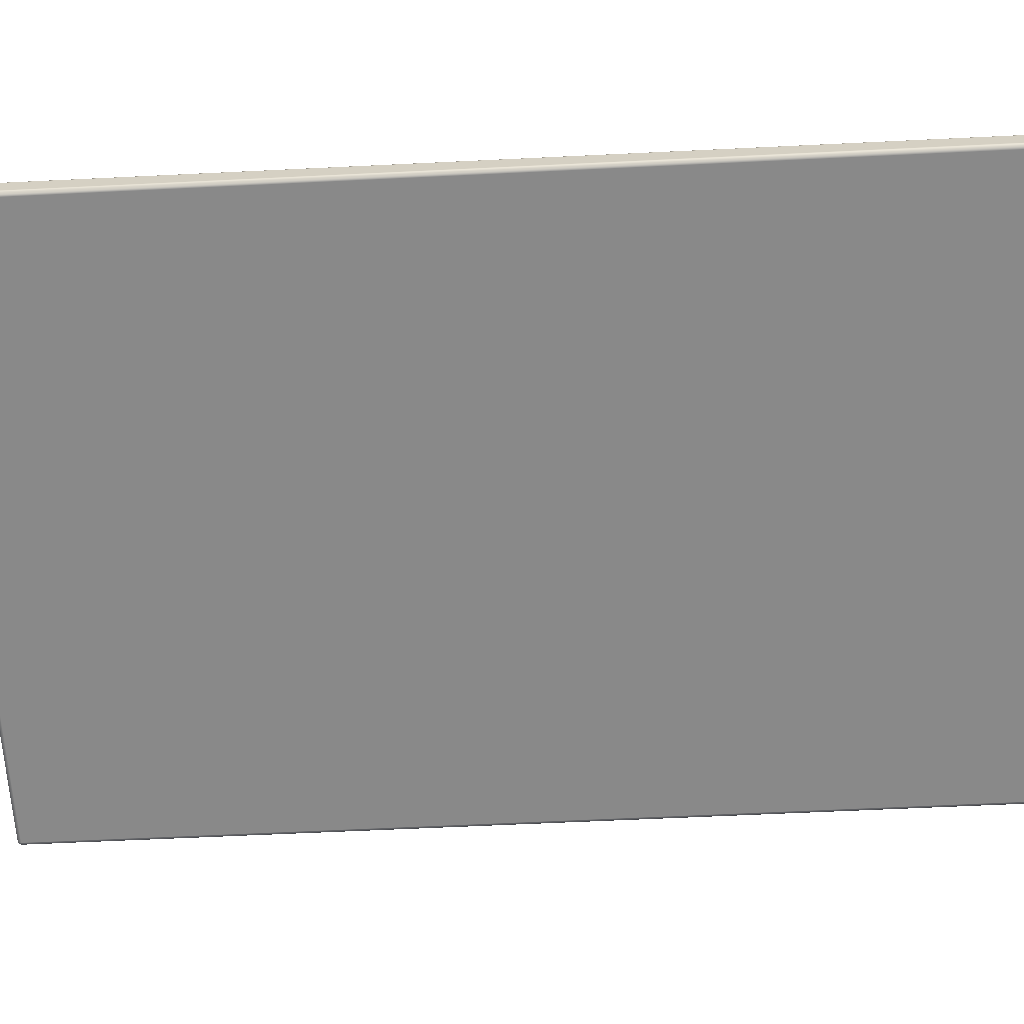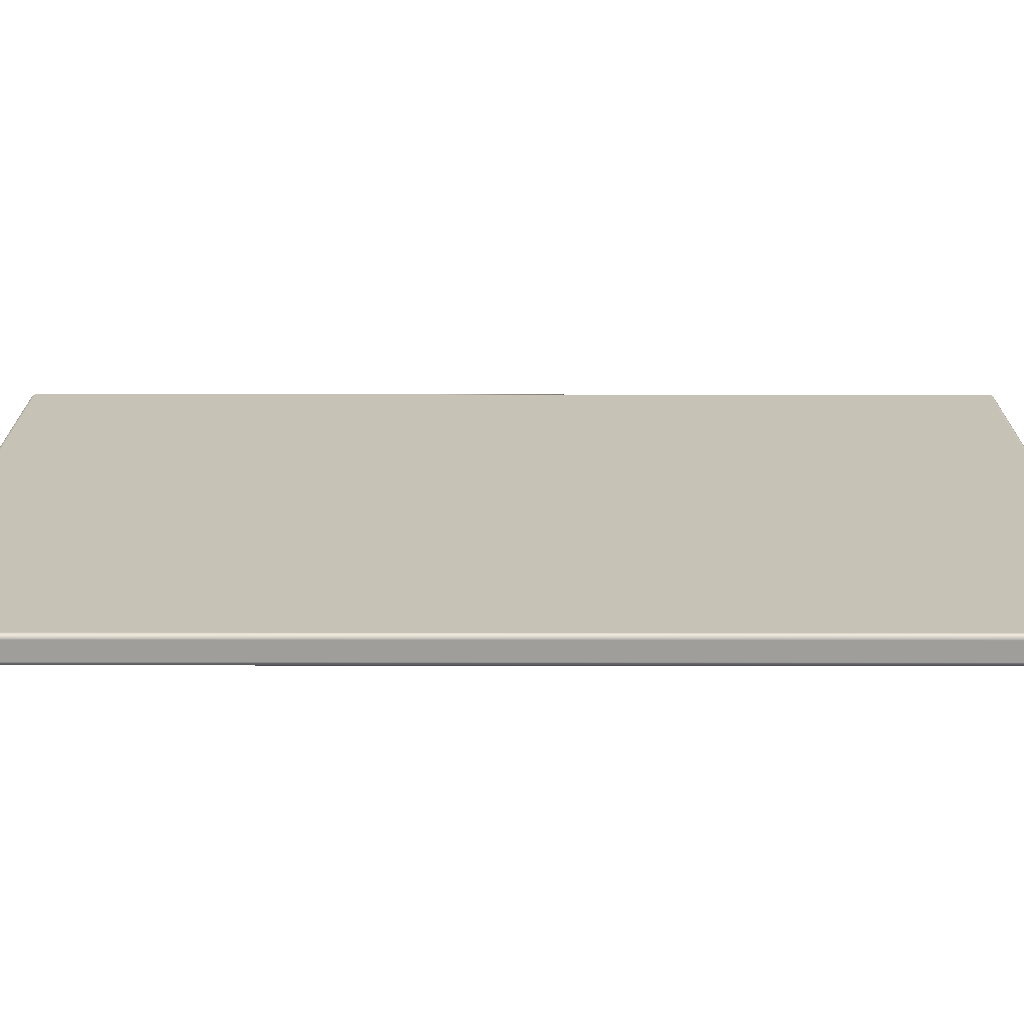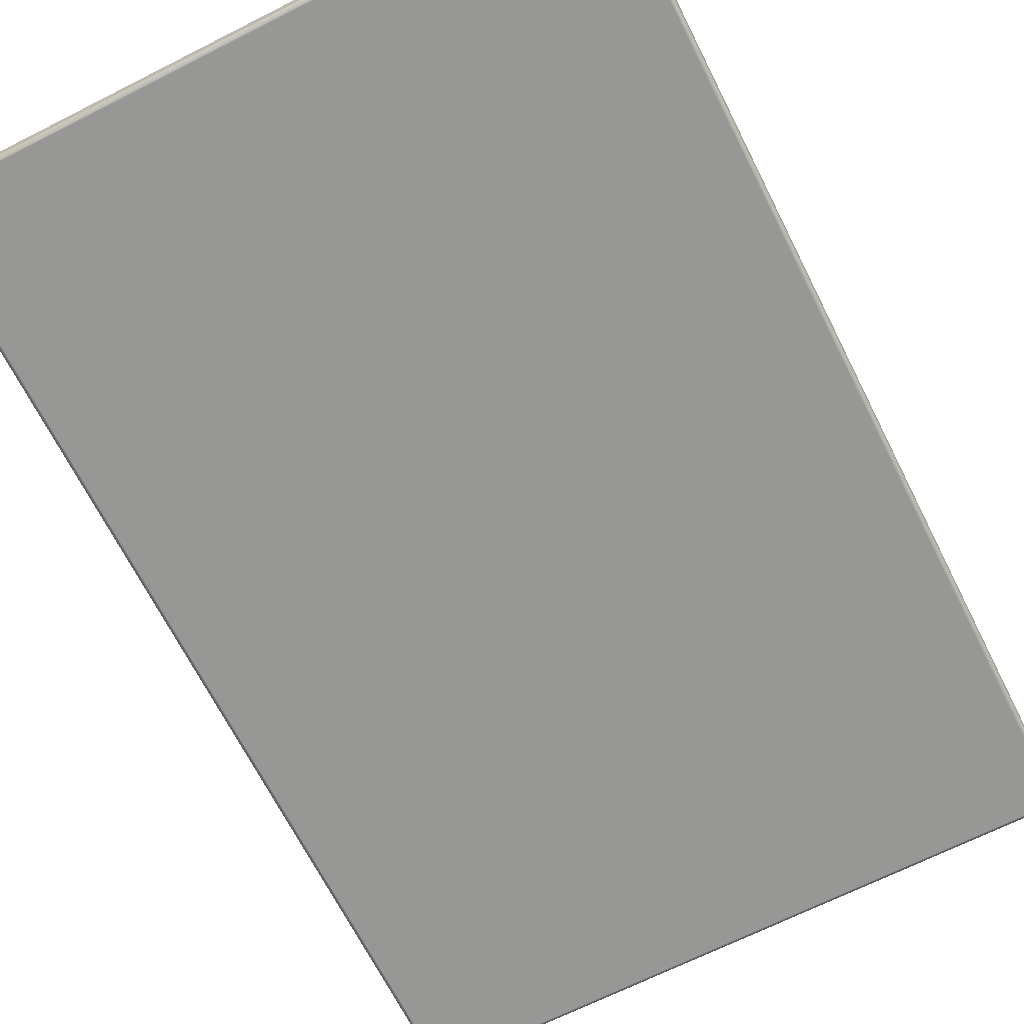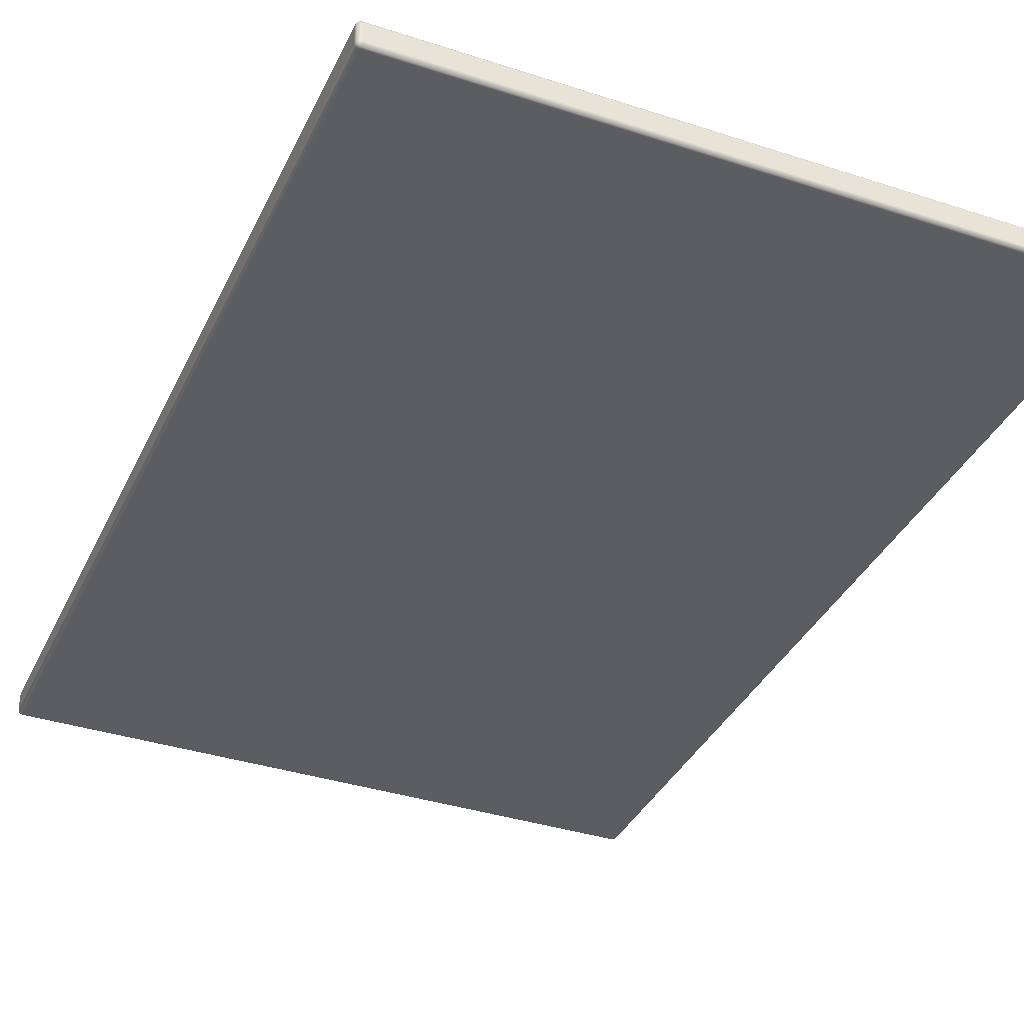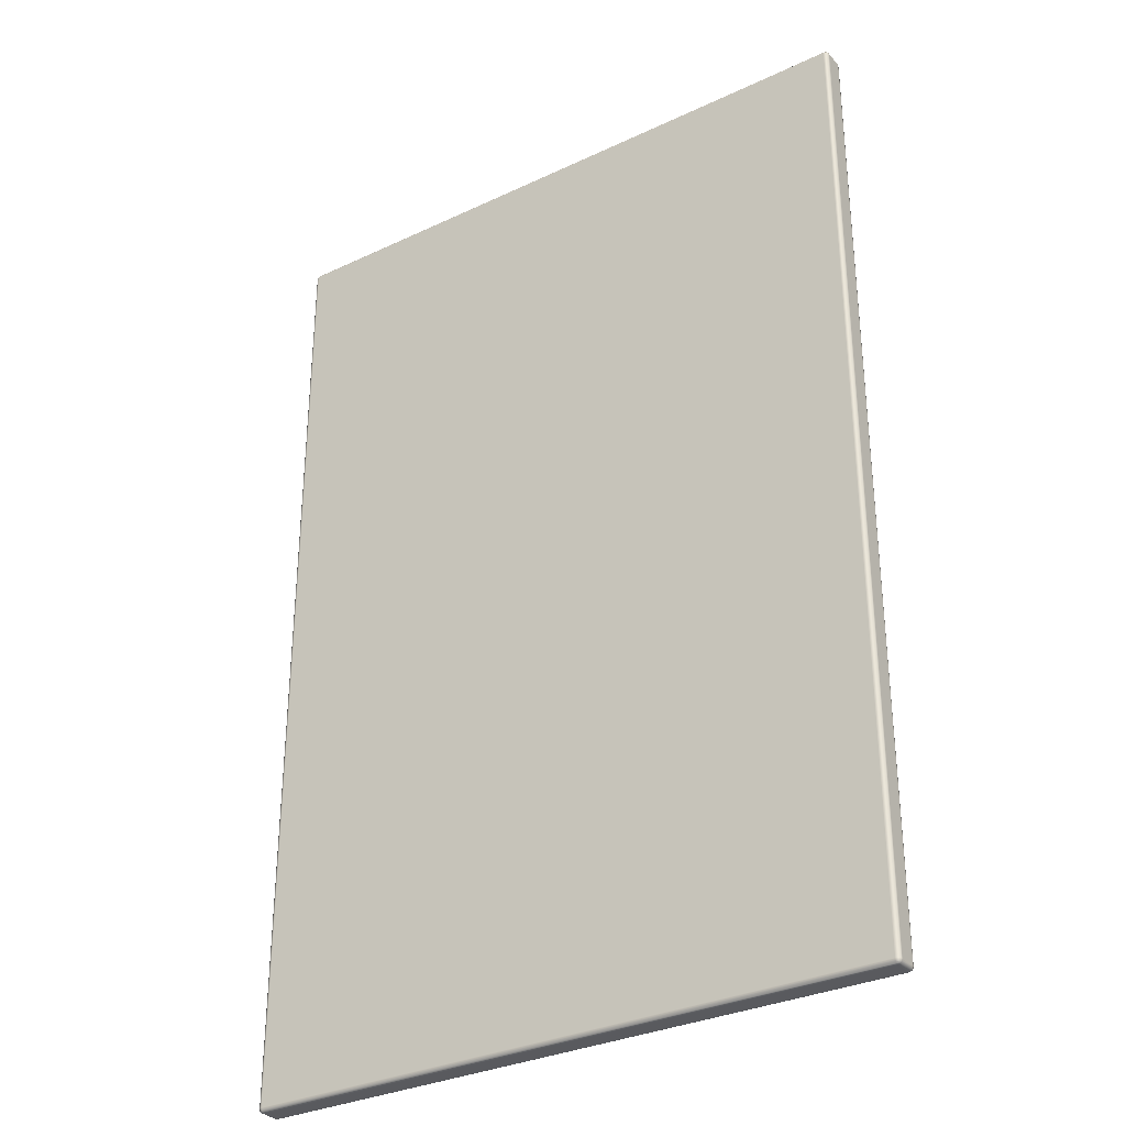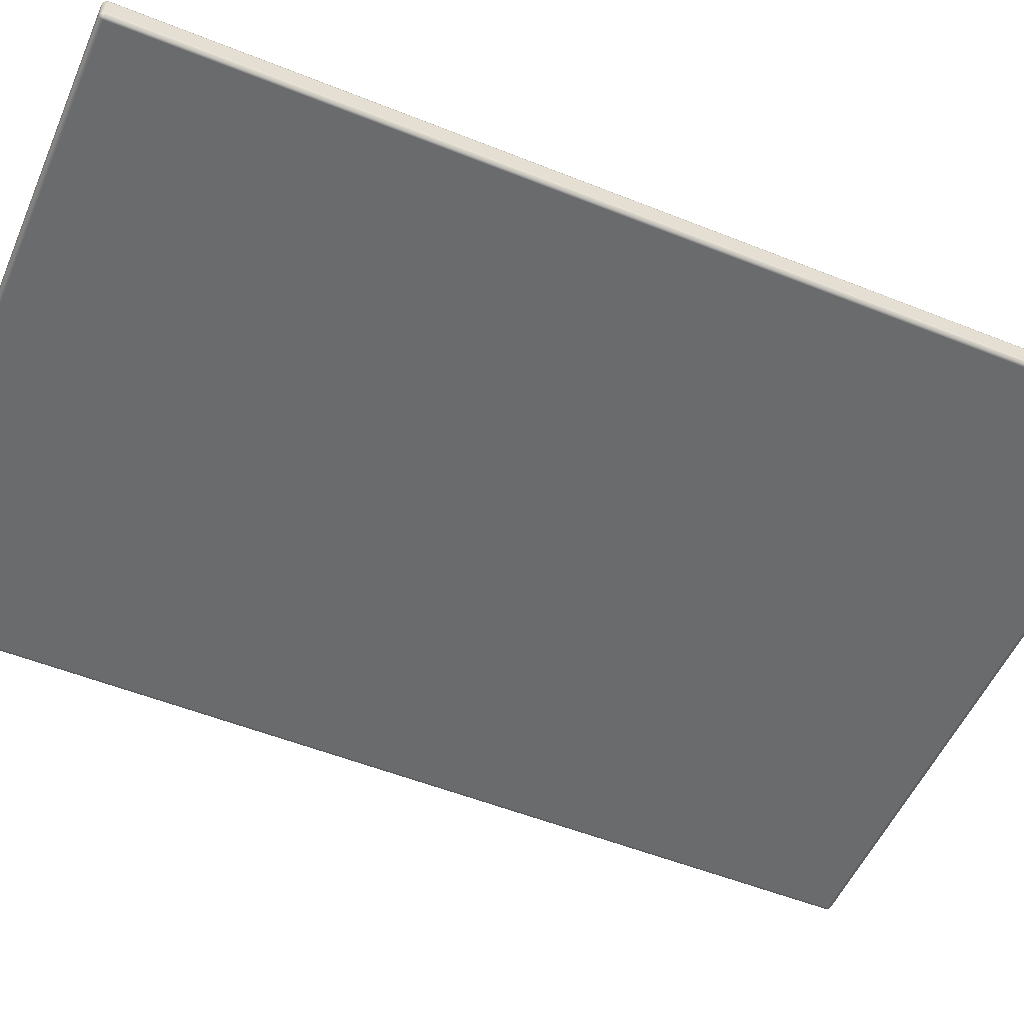
<metadata>
{"format":"obj","ext":"obj","renderer":"f3d","projection":"perspective","resolution":1024,"background":"white","views":[{"elev":-63.1,"azim":92.8,"up":"+Z"},{"elev":19.2,"azim":-89.9,"up":"+Z"},{"elev":-68.1,"azim":-153.2,"up":"+Z"},{"elev":-36.5,"azim":157.0,"up":"+Z"},{"elev":-31.8,"azim":-146.4,"up":"+Y"},{"elev":-53.2,"azim":66.8,"up":"+Z"}]}
</metadata>
<code>
o Painting
v -1.419 2.094 0.000287
v -1.439 2.094 0.02029
v -1.419 2.114 0.02029
v -1.429 2.094 0.002959
v -1.419 2.104 0.002959
v -1.429 2.104 0.005554
v -1.437 2.104 0.02029
v -1.437 2.094 0.0103
v -1.434 2.104 0.01072
v -1.419 2.112 0.0103
v -1.429 2.112 0.02029
v -1.429 2.109 0.01072
v -1.439 2.094 0.1003
v -1.419 2.094 0.1203
v -1.419 2.114 0.1003
v -1.437 2.094 0.1103
v -1.437 2.104 0.1003
v -1.434 2.104 0.1099
v -1.419 2.104 0.1176
v -1.429 2.094 0.1176
v -1.429 2.104 0.115
v -1.429 2.112 0.1003
v -1.419 2.112 0.1103
v -1.429 2.109 0.1099
v 1.418 2.094 0.000287
v 1.418 2.114 0.02029
v 1.438 2.094 0.02029
v 1.418 2.104 0.002959
v 1.428 2.094 0.002959
v 1.428 2.104 0.005554
v 1.428 2.112 0.02029
v 1.418 2.112 0.0103
v 1.428 2.109 0.01072
v 1.436 2.094 0.0103
v 1.436 2.104 0.02029
v 1.433 2.104 0.01072
v 1.418 2.094 0.1203
v 1.438 2.094 0.1003
v 1.418 2.114 0.1003
v 1.428 2.094 0.1176
v 1.418 2.104 0.1176
v 1.428 2.104 0.115
v 1.436 2.104 0.1003
v 1.436 2.094 0.1103
v 1.433 2.104 0.1099
v 1.418 2.112 0.1103
v 1.428 2.112 0.1003
v 1.428 2.109 0.1099
v -1.419 -2.156 0.000287
v -1.419 -2.176 0.02029
v -1.439 -2.156 0.02029
v -1.419 -2.166 0.002959
v -1.429 -2.156 0.002959
v -1.429 -2.165 0.005554
v -1.429 -2.173 0.02029
v -1.419 -2.173 0.0103
v -1.429 -2.17 0.01072
v -1.437 -2.156 0.0103
v -1.437 -2.166 0.02029
v -1.434 -2.165 0.01072
v -1.419 -2.156 0.1203
v -1.439 -2.156 0.1003
v -1.419 -2.176 0.1003
v -1.429 -2.156 0.1176
v -1.419 -2.166 0.1176
v -1.429 -2.165 0.115
v -1.437 -2.166 0.1003
v -1.437 -2.156 0.1103
v -1.434 -2.165 0.1099
v -1.419 -2.173 0.1103
v -1.429 -2.173 0.1003
v -1.429 -2.17 0.1099
v 1.418 -2.156 0.000287
v 1.438 -2.156 0.02029
v 1.418 -2.176 0.02029
v 1.428 -2.156 0.002959
v 1.418 -2.166 0.002959
v 1.428 -2.165 0.005554
v 1.436 -2.166 0.02029
v 1.436 -2.156 0.0103
v 1.433 -2.165 0.01072
v 1.418 -2.173 0.0103
v 1.428 -2.173 0.02029
v 1.428 -2.17 0.01072
v 1.418 -2.156 0.1203
v 1.418 -2.176 0.1003
v 1.438 -2.156 0.1003
v 1.418 -2.166 0.1176
v 1.428 -2.156 0.1176
v 1.428 -2.165 0.115
v 1.428 -2.173 0.1003
v 1.418 -2.173 0.1103
v 1.428 -2.17 0.1099
v 1.436 -2.156 0.1103
v 1.436 -2.166 0.1003
v 1.433 -2.165 0.1099
f 62 2 51
f 86 50 75
f 37 61 85
f 15 26 3
f 38 74 27
f 4 5 1
f 8 6 4
f 7 8 2
f 7 12 9
f 10 11 3
f 10 6 12
f 6 9 12
f 16 17 13
f 20 18 16
f 19 20 14
f 23 21 19
f 22 23 15
f 17 24 22
f 18 21 24
f 28 29 25
f 28 33 30
f 31 32 26
f 35 33 31
f 34 35 27
f 34 30 36
f 30 33 36
f 40 41 37
f 44 42 40
f 43 44 38
f 43 48 45
f 46 47 39
f 46 42 48
f 42 45 48
f 52 53 49
f 52 57 54
f 55 56 50
f 55 60 57
f 58 59 51
f 53 60 58
f 54 57 60
f 64 65 61
f 68 66 64
f 67 68 62
f 71 69 67
f 70 71 63
f 70 66 72
f 66 69 72
f 76 77 73
f 76 81 78
f 79 80 74
f 83 81 79
f 82 83 75
f 82 78 84
f 78 81 84
f 88 89 85
f 92 90 88
f 91 92 86
f 91 96 93
f 94 95 87
f 89 96 94
f 90 93 96
f 25 5 28
f 5 32 28
f 32 3 26
f 13 7 2
f 17 11 7
f 11 15 3
f 14 41 19
f 41 23 19
f 46 15 23
f 27 43 38
f 35 47 43
f 31 39 47
f 25 76 73
f 29 80 76
f 34 74 80
f 85 40 37
f 89 44 40
f 94 38 44
f 86 83 91
f 83 95 91
f 79 87 95
f 49 77 52
f 77 56 52
f 82 50 56
f 85 65 88
f 65 92 88
f 70 86 92
f 62 59 67
f 59 71 67
f 55 63 71
f 49 4 1
f 53 8 4
f 58 2 8
f 14 64 61
f 20 68 64
f 68 13 62
f 73 1 25
f 62 13 2
f 86 63 50
f 37 14 61
f 15 39 26
f 38 87 74
f 4 6 5
f 8 9 6
f 7 9 8
f 7 11 12
f 10 12 11
f 10 5 6
f 16 18 17
f 20 21 18
f 19 21 20
f 23 24 21
f 22 24 23
f 17 18 24
f 28 30 29
f 28 32 33
f 31 33 32
f 35 36 33
f 34 36 35
f 34 29 30
f 40 42 41
f 44 45 42
f 43 45 44
f 43 47 48
f 46 48 47
f 46 41 42
f 52 54 53
f 52 56 57
f 55 57 56
f 55 59 60
f 58 60 59
f 53 54 60
f 64 66 65
f 68 69 66
f 67 69 68
f 71 72 69
f 70 72 71
f 70 65 66
f 76 78 77
f 76 80 81
f 79 81 80
f 83 84 81
f 82 84 83
f 82 77 78
f 88 90 89
f 92 93 90
f 91 93 92
f 91 95 96
f 94 96 95
f 89 90 96
f 25 1 5
f 5 10 32
f 32 10 3
f 13 17 7
f 17 22 11
f 11 22 15
f 14 37 41
f 41 46 23
f 46 39 15
f 27 35 43
f 35 31 47
f 31 26 39
f 25 29 76
f 29 34 80
f 34 27 74
f 85 89 40
f 89 94 44
f 94 87 38
f 86 75 83
f 83 79 95
f 79 74 87
f 49 73 77
f 77 82 56
f 82 75 50
f 85 61 65
f 65 70 92
f 70 63 86
f 62 51 59
f 59 55 71
f 55 50 63
f 49 53 4
f 53 58 8
f 58 51 2
f 14 20 64
f 20 16 68
f 68 16 13
f 73 49 1

</code>
